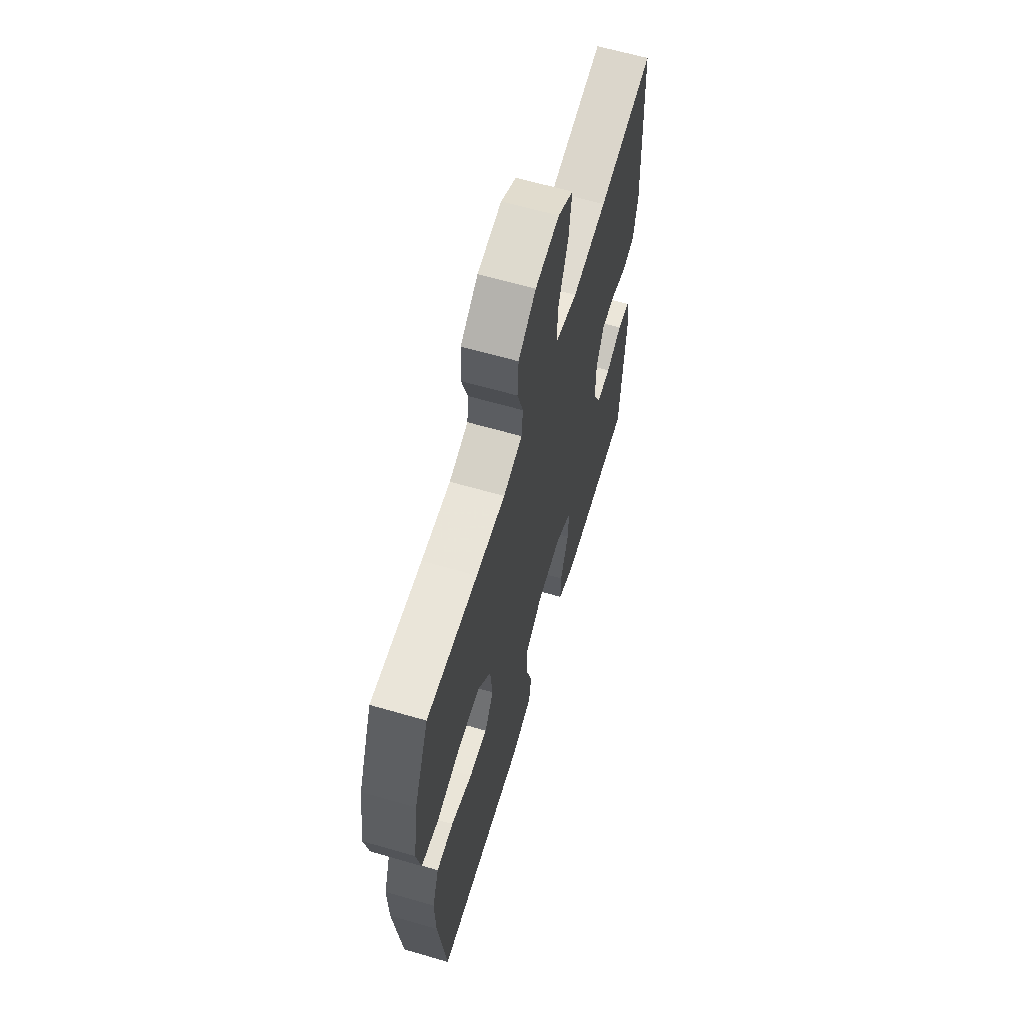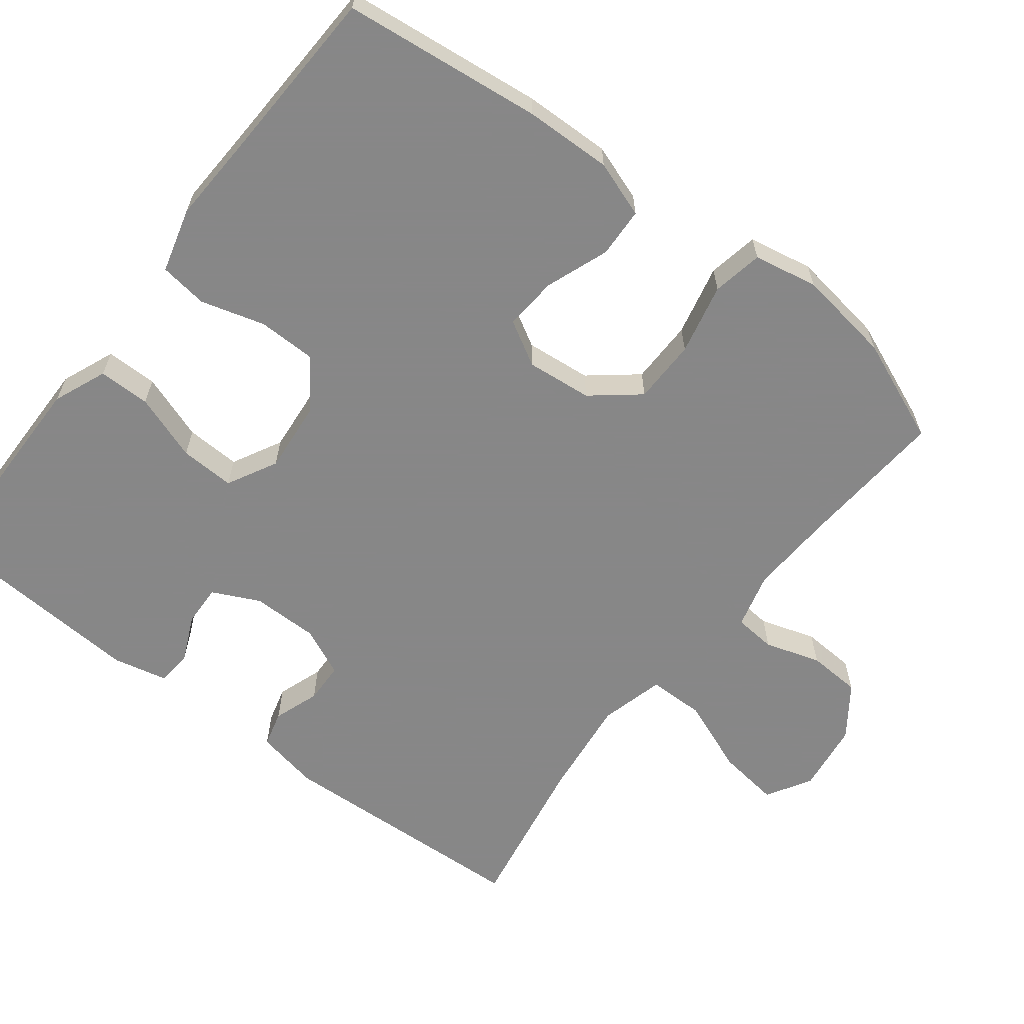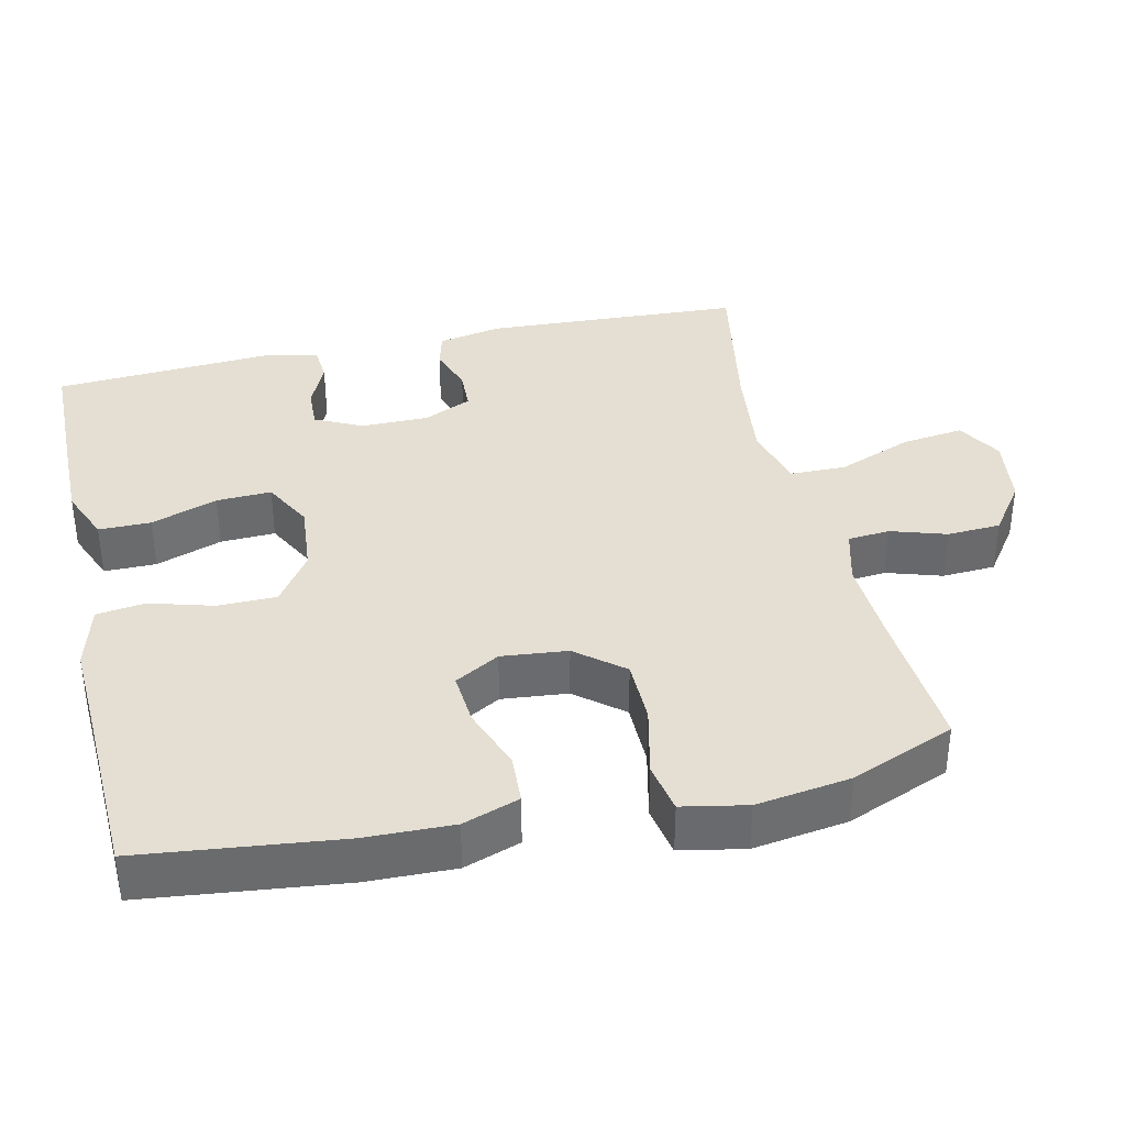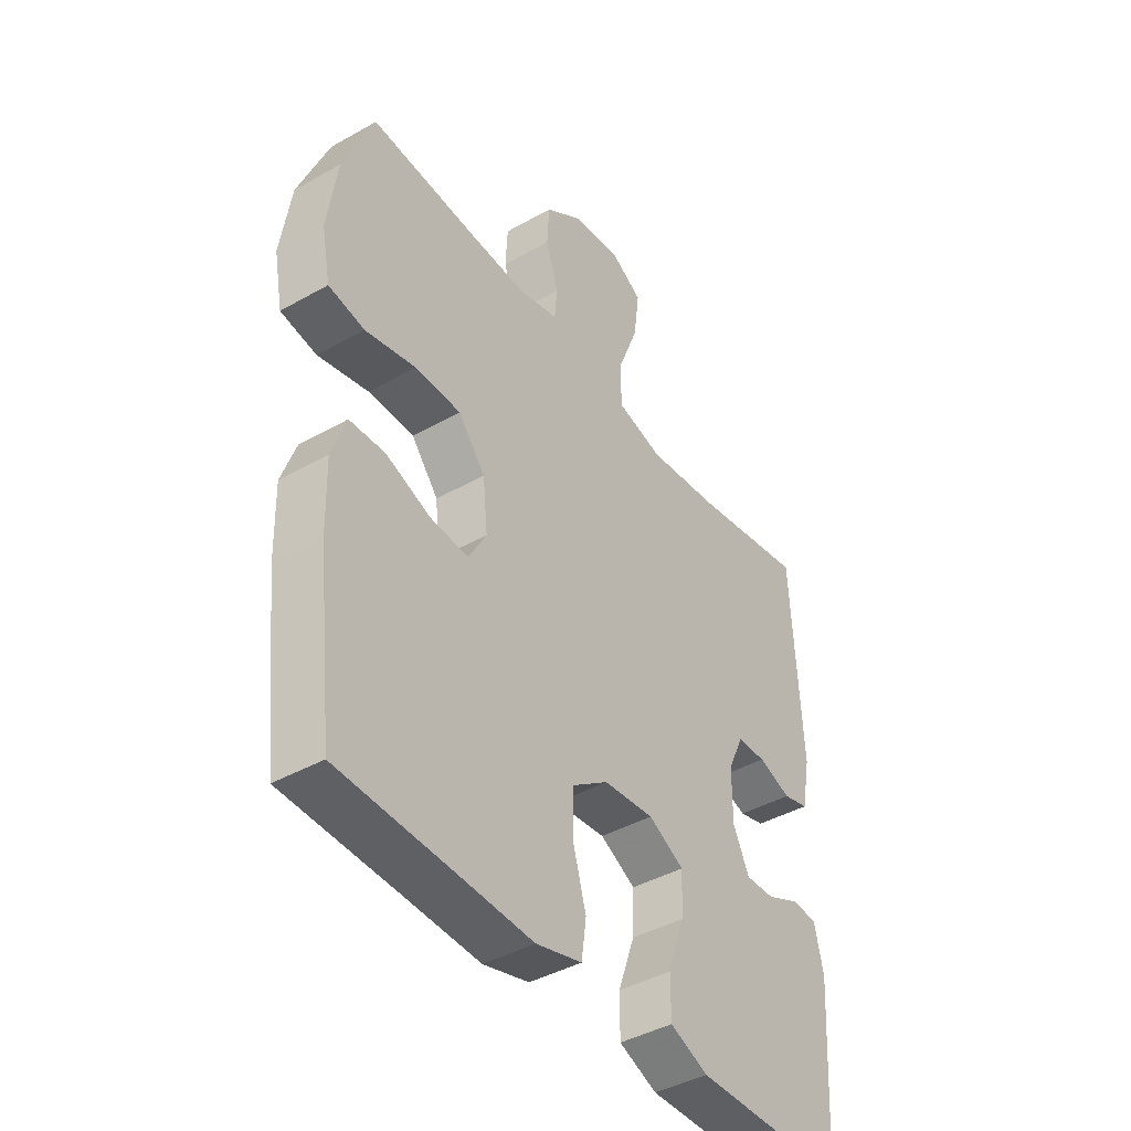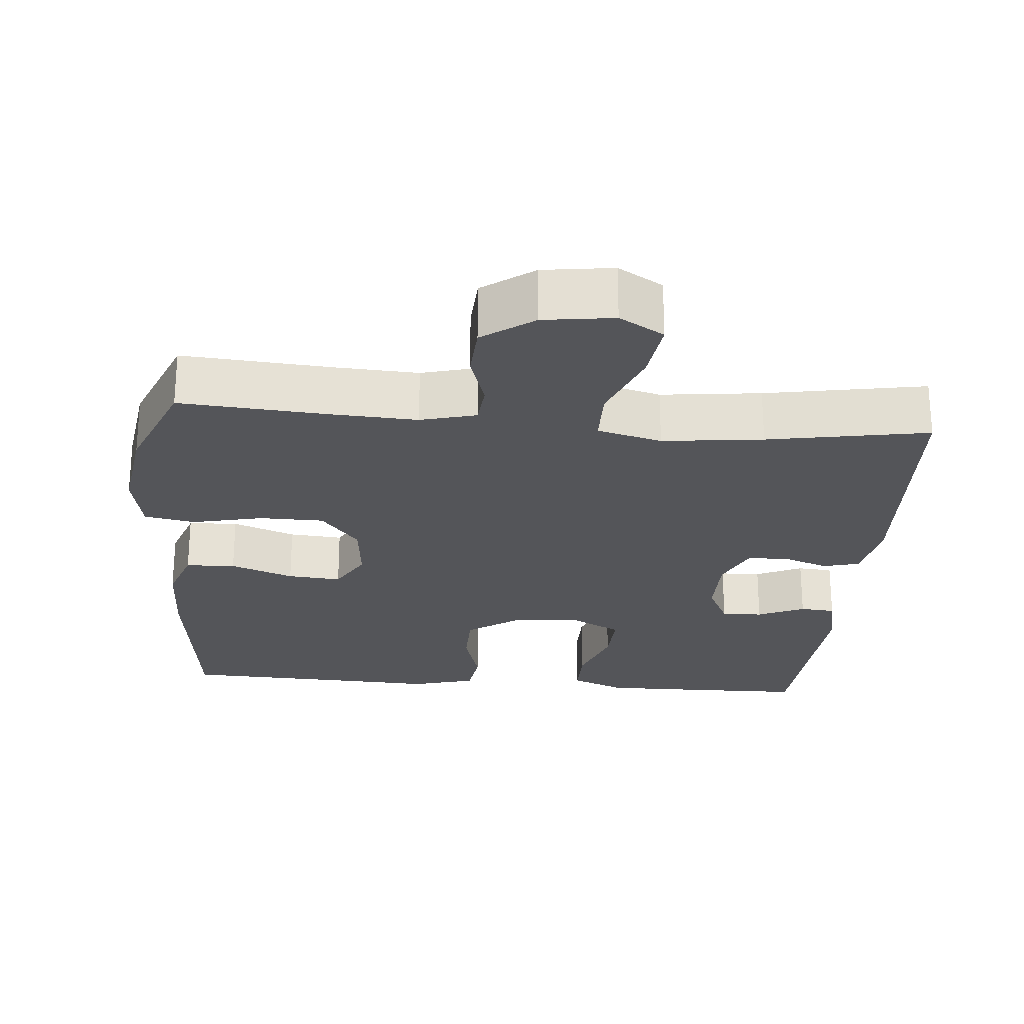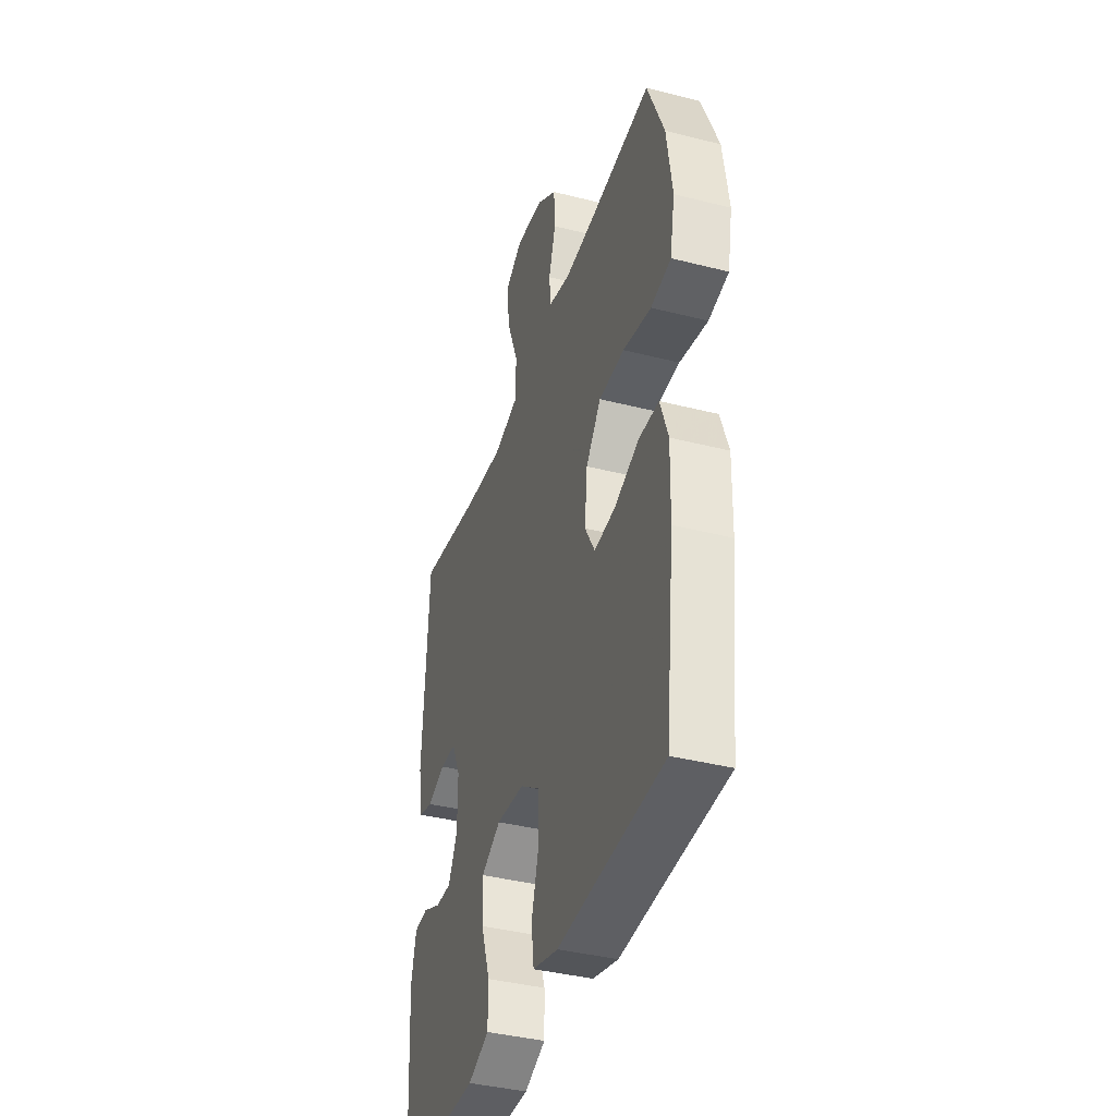
<metadata>
{"format":"obj","ext":"obj","renderer":"f3d","projection":"perspective","resolution":1024,"background":"white","views":[{"elev":63.1,"azim":-73.6,"up":"+Z"},{"elev":-62.6,"azim":-127.7,"up":"+Y"},{"elev":37.1,"azim":-102.7,"up":"+Y"},{"elev":-42.1,"azim":-55.8,"up":"+Z"},{"elev":-24.8,"azim":-4.9,"up":"+Y"},{"elev":-39.2,"azim":-107.6,"up":"+Z"}]}
</metadata>
<code>
v -0.5 0.07 0.5
v -0.298 0.07 0.485
v -0.182 0.07 0.479
v -0.106 0.07 0.499
v -0.101 0.07 0.556
v -0.125 0.07 0.632
v -0.121 0.07 0.705
v -0.051 0.07 0.755
v 0.045 0.07 0.768
v 0.106 0.07 0.732
v 0.095 0.07 0.647
v 0.055 0.07 0.545
v 0.056 0.07 0.468
v 0.144 0.07 0.445
v 0.281 0.07 0.461
v 0.5 0.07 0.5
v 0.518 0.07 0.148
v 0.501 0.07 0.061
v 0.452 0.07 0.048
v 0.389 0.07 0.07
v 0.333 0.07 0.068
v 0.303 0.07 0.002
v 0.303 0.07 -0.09
v 0.334 0.07 -0.154
v 0.39 0.07 -0.152
v 0.454 0.07 -0.123
v 0.502 0.07 -0.127
v 0.519 0.07 -0.202
v 0.5 0.07 -0.5
v 0.322 0.07 -0.503
v 0.208 0.07 -0.504
v 0.135 0.07 -0.474
v 0.135 0.07 -0.403
v 0.167 0.07 -0.312
v 0.17 0.07 -0.237
v 0.102 0.07 -0.201
v 0.005 0.07 -0.21
v -0.064 0.07 -0.258
v -0.065 0.07 -0.338
v -0.04 0.07 -0.425
v -0.049 0.07 -0.491
v -0.137 0.07 -0.515
v -0.268 0.07 -0.509
v -0.5 0.07 -0.5
v -0.531 0.07 -0.228
v -0.534 0.07 -0.108
v -0.507 0.07 -0.031
v -0.439 0.07 -0.028
v -0.353 0.07 -0.06
v -0.28 0.07 -0.066
v -0.245 0.07 -0.005
v -0.254 0.07 0.085
v -0.306 0.07 0.149
v -0.394 0.07 0.15
v -0.491 0.07 0.128
v -0.56 0.07 0.141
v -0.577 0.07 0.229
v -0.558 0.07 0.358
v -0.5 0 0.5
v -0.298 0 0.485
v -0.182 0 0.479
v -0.106 0 0.499
v -0.101 0 0.556
v -0.125 0 0.632
v -0.121 0 0.705
v -0.051 0 0.755
v 0.045 0 0.768
v 0.106 0 0.732
v 0.095 0 0.647
v 0.055 0 0.545
v 0.056 0 0.468
v 0.144 0 0.445
v 0.281 0 0.461
v 0.5 0 0.5
v 0.518 0 0.148
v 0.501 0 0.061
v 0.452 0 0.048
v 0.389 0 0.07
v 0.333 0 0.068
v 0.303 0 0.002
v 0.303 0 -0.09
v 0.334 0 -0.154
v 0.39 0 -0.152
v 0.454 0 -0.123
v 0.502 0 -0.127
v 0.519 0 -0.202
v 0.5 0 -0.5
v 0.322 0 -0.503
v 0.208 0 -0.504
v 0.135 0 -0.474
v 0.135 0 -0.403
v 0.167 0 -0.312
v 0.17 0 -0.237
v 0.102 0 -0.201
v 0.005 0 -0.21
v -0.064 0 -0.258
v -0.065 0 -0.338
v -0.04 0 -0.425
v -0.049 0 -0.491
v -0.137 0 -0.515
v -0.268 0 -0.509
v -0.5 0 -0.5
v -0.531 0 -0.228
v -0.534 0 -0.108
v -0.507 0 -0.031
v -0.439 0 -0.028
v -0.353 0 -0.06
v -0.28 0 -0.066
v -0.245 0 -0.005
v -0.254 0 0.085
v -0.306 0 0.149
v -0.394 0 0.15
v -0.491 0 0.128
v -0.56 0 0.141
v -0.577 0 0.229
v -0.558 0 0.358
f 58 1 2
f 57 58 2
f 56 57 2
f 55 56 2
f 54 55 2
f 53 54 2 3
f 52 53 3 4
f 51 52 4
f 47 48 49
f 46 47 49
f 45 46 49
f 44 45 49
f 43 44 49
f 43 49 50
f 42 43 50
f 41 42 50
f 40 41 50
f 39 40 50
f 38 39 50 51
f 32 33 34
f 31 32 34
f 30 31 34
f 29 30 34
f 28 29 34
f 27 28 34
f 26 27 34
f 25 26 34
f 24 25 34 35
f 23 24 35 36
f 18 19 20
f 17 18 20
f 16 17 20
f 15 16 20
f 14 15 20 21
f 13 14 21 22
f 10 11 12
f 9 10 12
f 8 9 12
f 7 8 12
f 6 7 12
f 5 6 12
f 4 5 12 13
f 4 13 22
f 51 4 22
f 38 51 22
f 37 38 22
f 22 23 36 37
f 60 59 116
f 60 116 115
f 60 115 114
f 60 114 113
f 60 113 112
f 61 60 112 111
f 62 61 111 110
f 62 110 109
f 107 106 105
f 107 105 104
f 107 104 103
f 107 103 102
f 107 102 101
f 108 107 101
f 108 101 100
f 108 100 99
f 108 99 98
f 108 98 97
f 109 108 97 96
f 92 91 90
f 92 90 89
f 92 89 88
f 92 88 87
f 92 87 86
f 92 86 85
f 92 85 84
f 92 84 83
f 93 92 83 82
f 94 93 82 81
f 78 77 76
f 78 76 75
f 78 75 74
f 78 74 73
f 79 78 73 72
f 80 79 72 71
f 70 69 68
f 70 68 67
f 70 67 66
f 70 66 65
f 70 65 64
f 70 64 63
f 71 70 63 62
f 80 71 62
f 80 62 109
f 80 109 96
f 80 96 95
f 95 94 81 80
f 1 59 60 2
f 2 60 61 3
f 3 61 62 4
f 4 62 63 5
f 5 63 64 6
f 6 64 65 7
f 7 65 66 8
f 8 66 67 9
f 9 67 68 10
f 10 68 69 11
f 11 69 70 12
f 12 70 71 13
f 13 71 72 14
f 14 72 73 15
f 15 73 74 16
f 16 74 75 17
f 17 75 76 18
f 18 76 77 19
f 19 77 78 20
f 20 78 79 21
f 21 79 80 22
f 22 80 81 23
f 23 81 82 24
f 24 82 83 25
f 25 83 84 26
f 26 84 85 27
f 27 85 86 28
f 28 86 87 29
f 29 87 88 30
f 30 88 89 31
f 31 89 90 32
f 32 90 91 33
f 33 91 92 34
f 34 92 93 35
f 35 93 94 36
f 36 94 95 37
f 37 95 96 38
f 38 96 97 39
f 39 97 98 40
f 40 98 99 41
f 41 99 100 42
f 42 100 101 43
f 43 101 102 44
f 44 102 103 45
f 45 103 104 46
f 46 104 105 47
f 47 105 106 48
f 48 106 107 49
f 49 107 108 50
f 50 108 109 51
f 51 109 110 52
f 52 110 111 53
f 53 111 112 54
f 54 112 113 55
f 55 113 114 56
f 56 114 115 57
f 57 115 116 58
f 58 116 59 1

</code>
